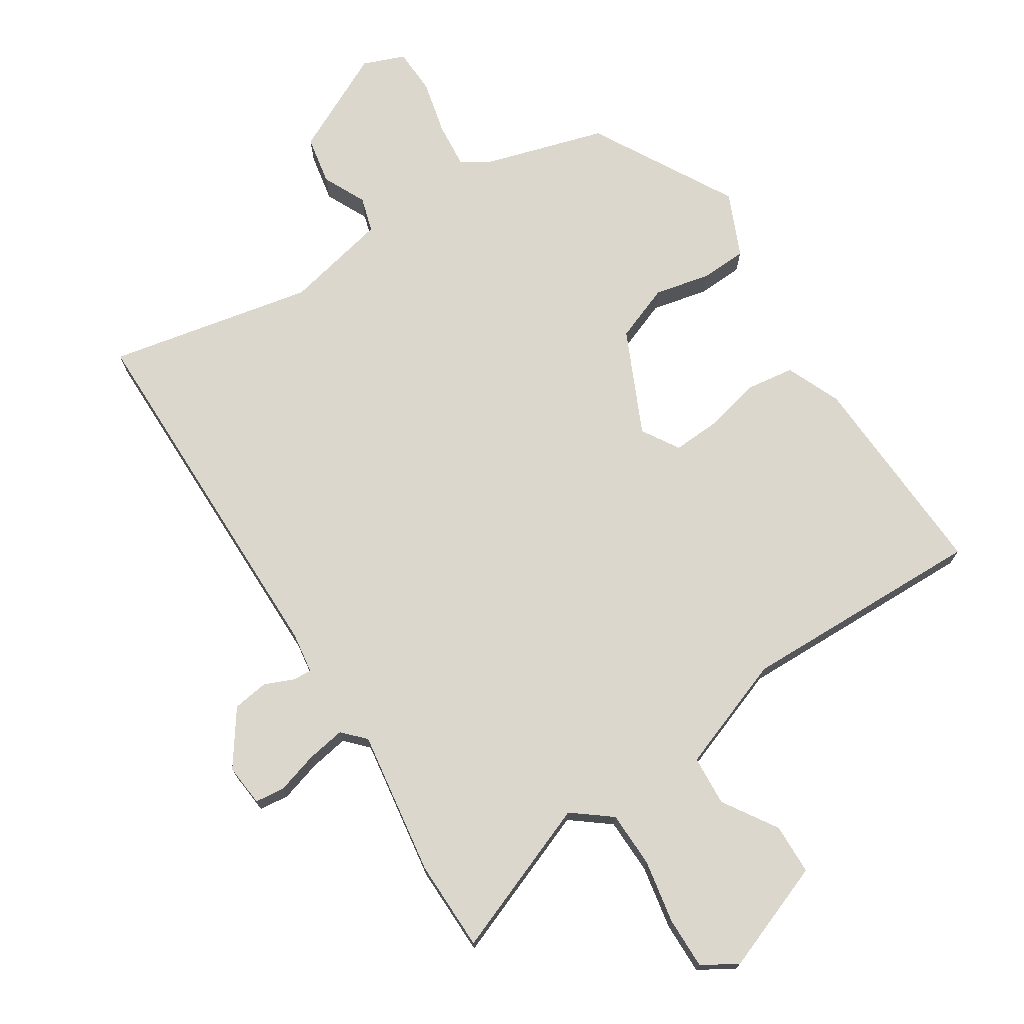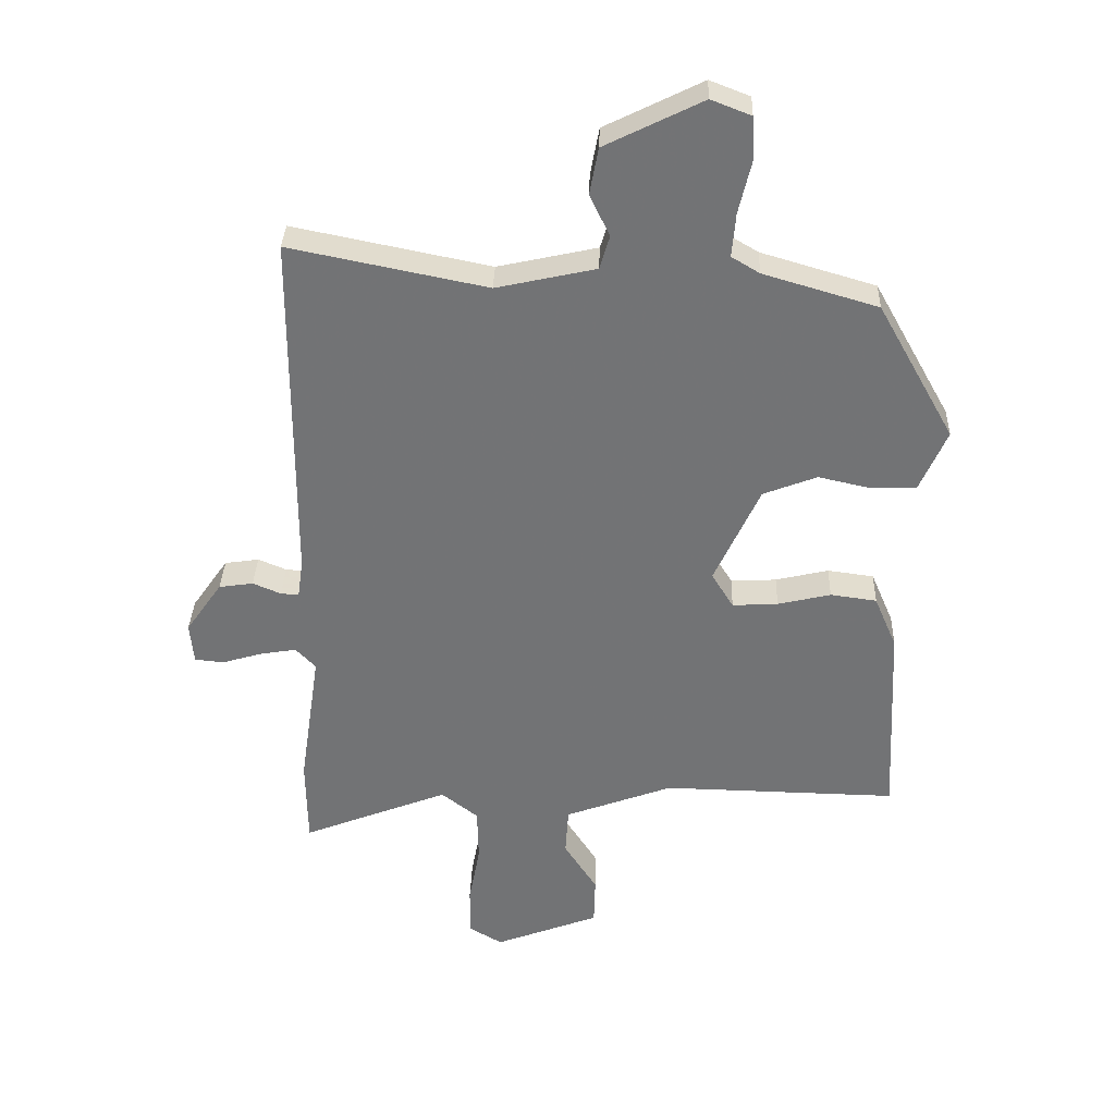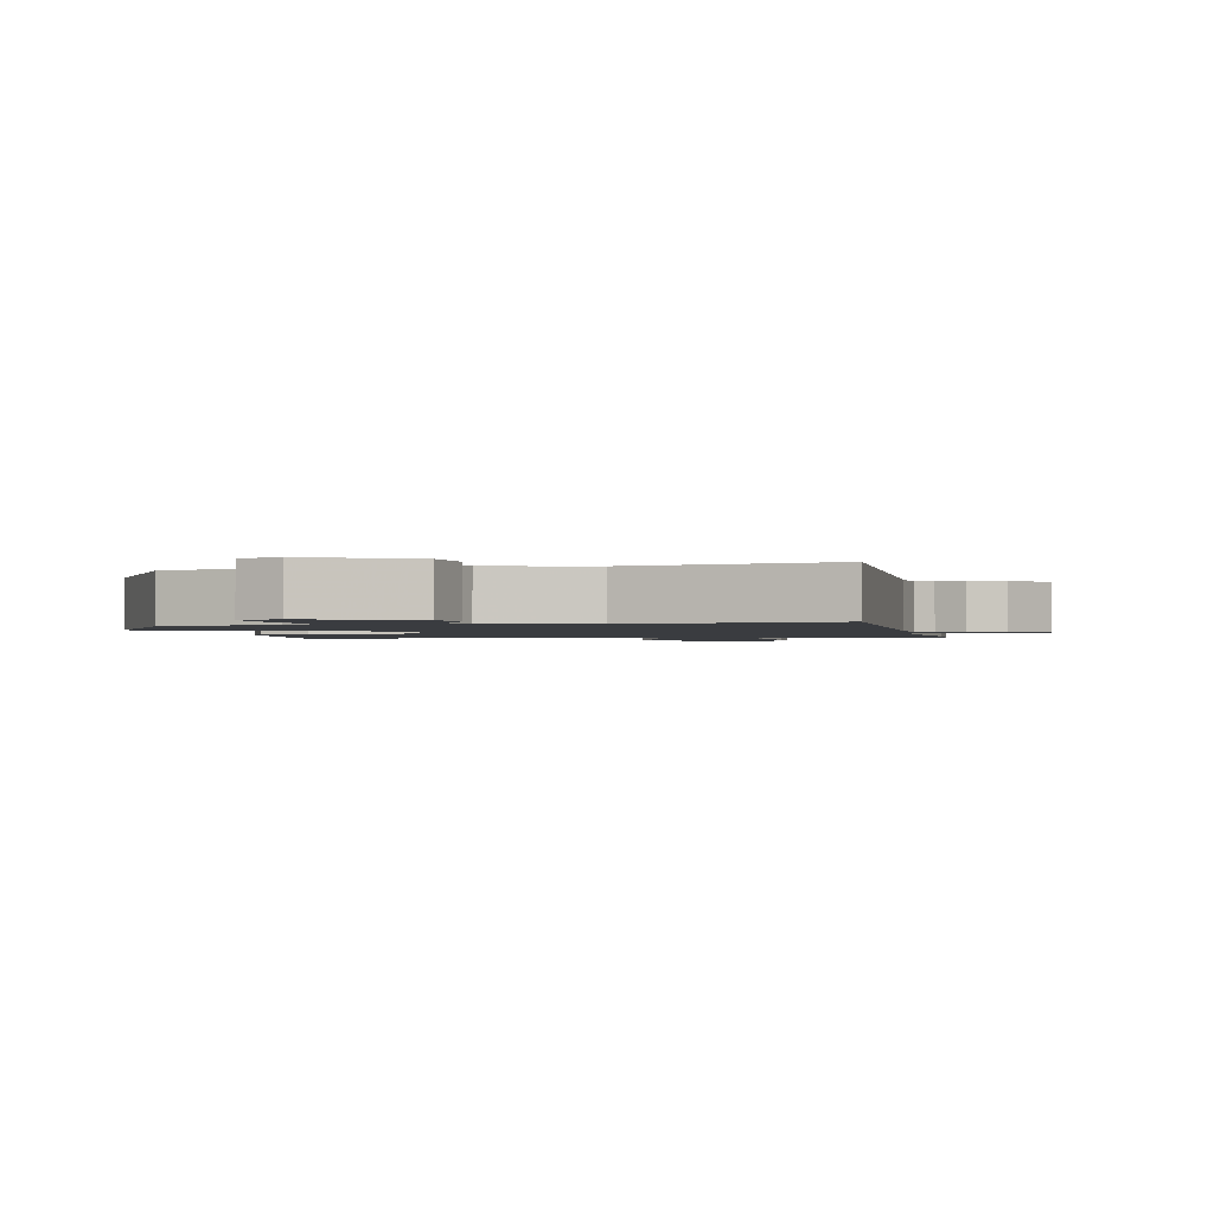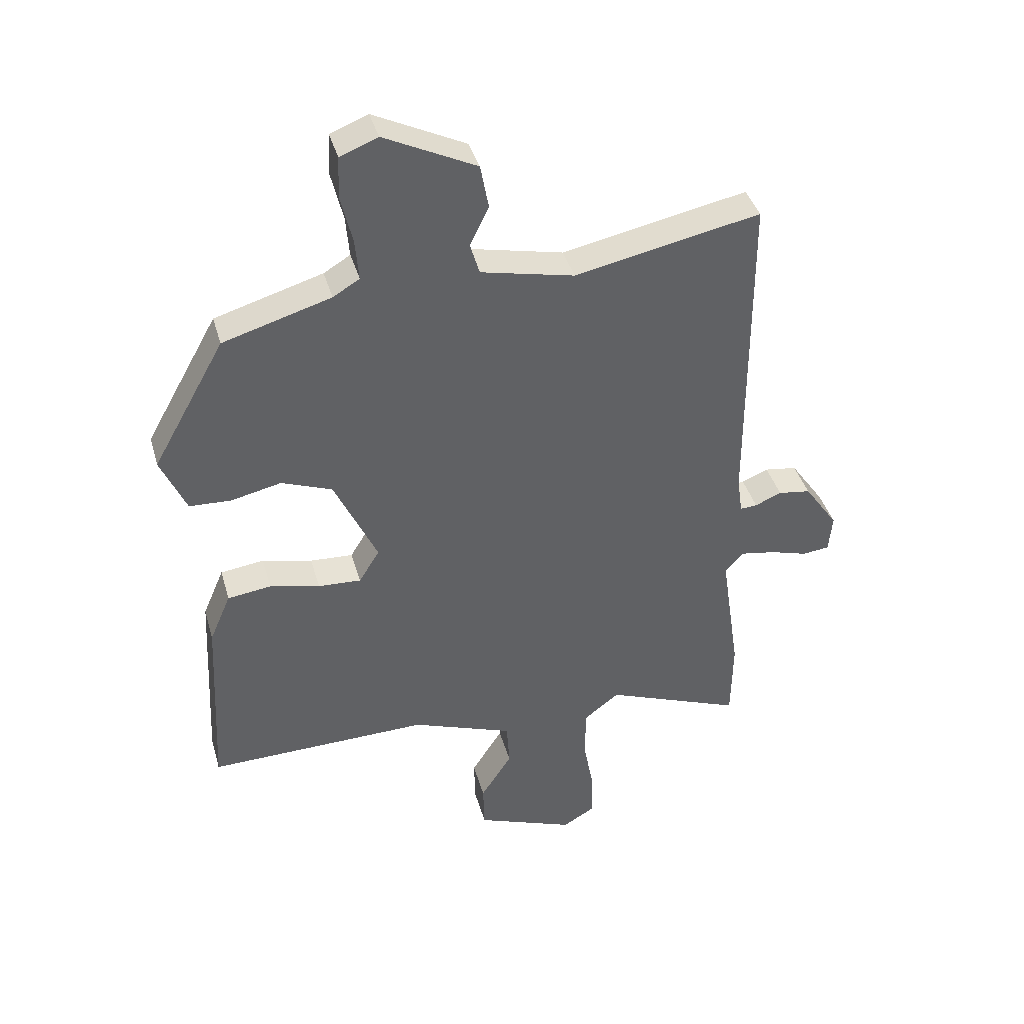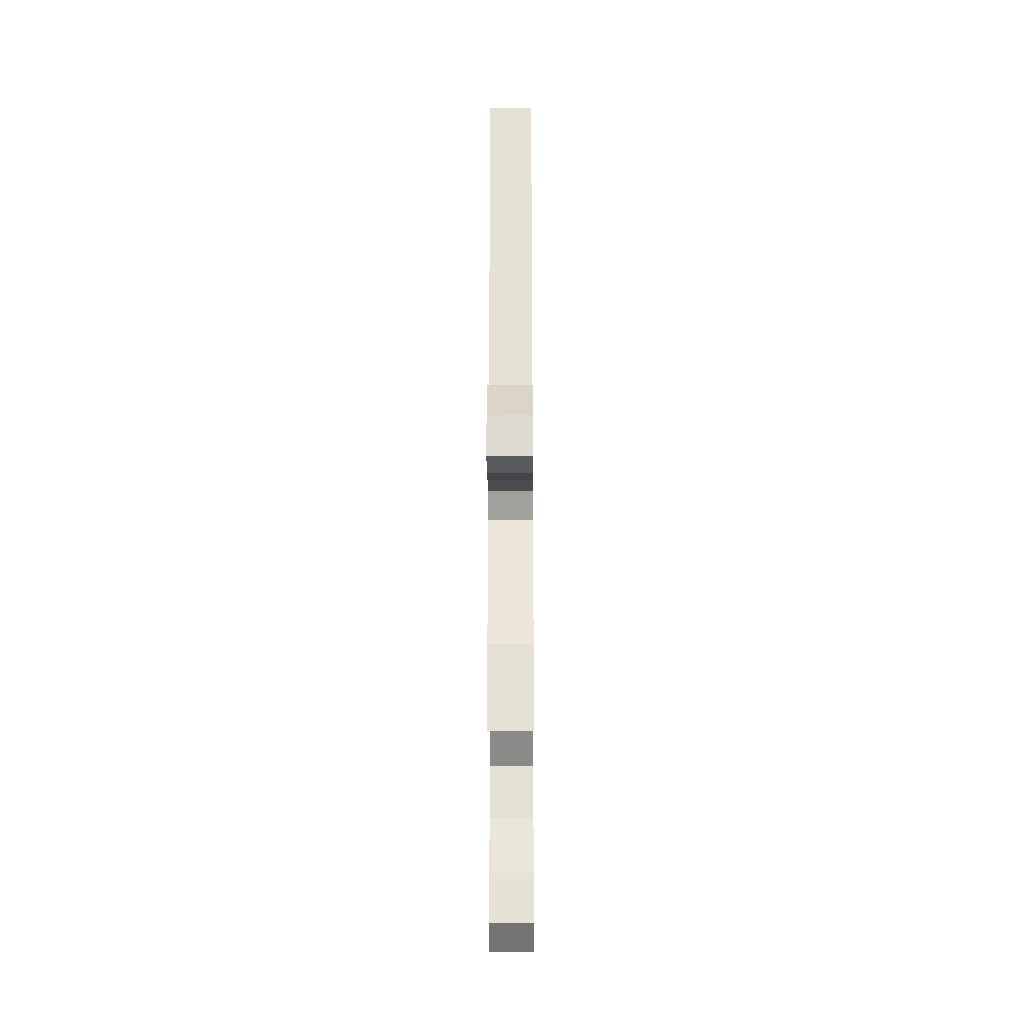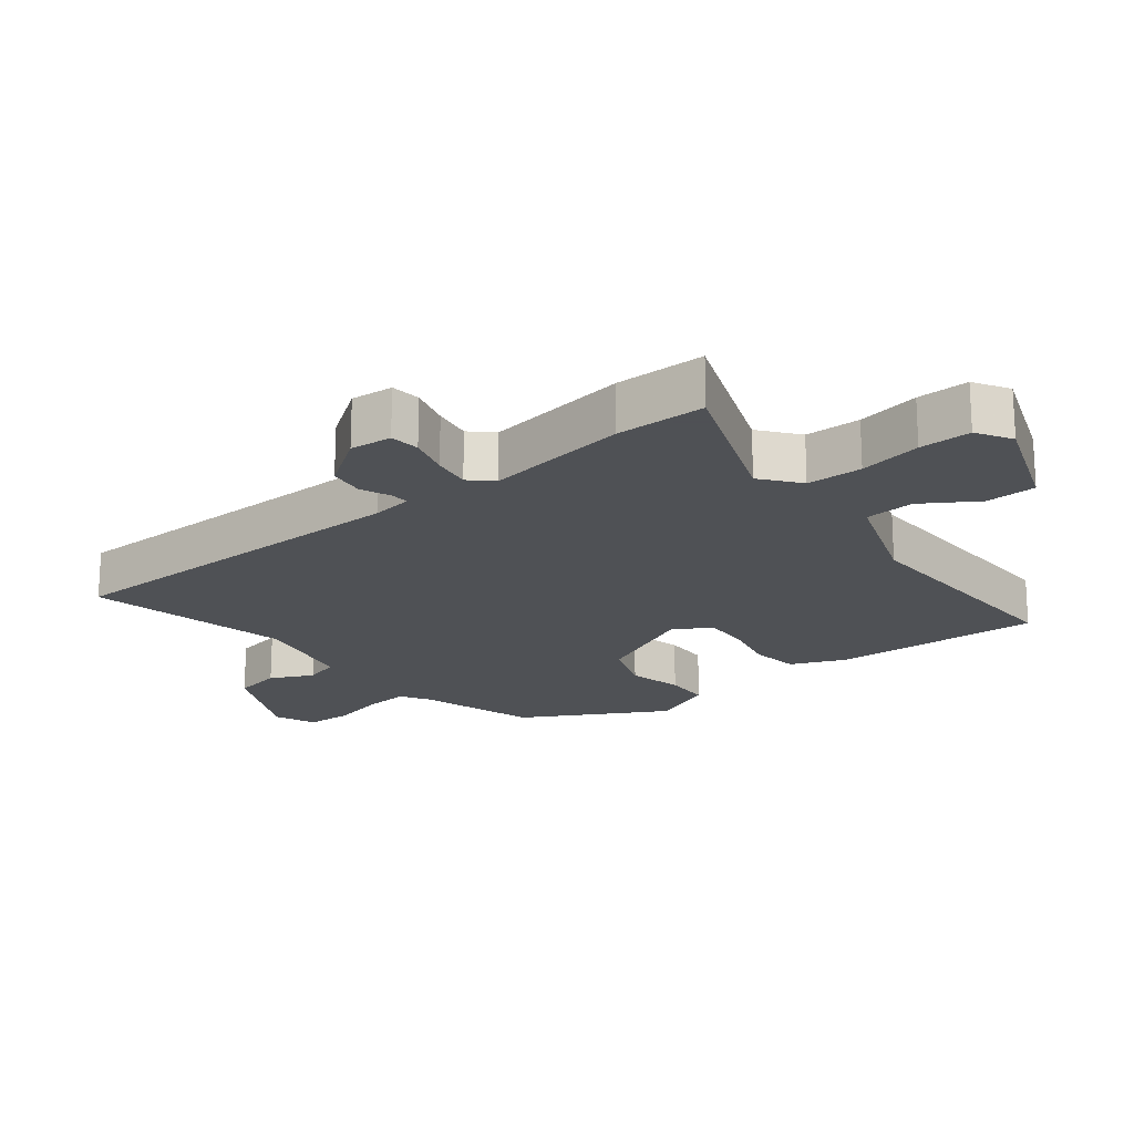
<metadata>
{"format":"obj","ext":"obj","renderer":"f3d","projection":"perspective","resolution":1024,"background":"white","views":[{"elev":73.1,"azim":147.4,"up":"+Y"},{"elev":33.9,"azim":-178.2,"up":"+Z"},{"elev":-1.6,"azim":10.7,"up":"+Y"},{"elev":40.1,"azim":-15.5,"up":"+Z"},{"elev":-25.4,"azim":90.3,"up":"+Z"},{"elev":-19.5,"azim":128.6,"up":"+Y"}]}
</metadata>
<code>
v -0.504 0.07 -0.463
v -0.488 0.07 -0.14
v -0.452 0.07 -0.056
v -0.378 0.07 -0.046
v -0.293 0.07 -0.066
v -0.22 0.07 -0.07
v -0.185 0.07 -0.013
v -0.258 0.07 0.145
v -0.344 0.07 0.178
v -0.429 0.07 0.159
v -0.5 0.07 0.162
v -0.543 0.07 0.26
v -0.42 0.07 0.479
v -0.237 0.07 0.533
v -0.192 0.07 0.56
v -0.198 0.07 0.63
v -0.218 0.07 0.714
v -0.215 0.07 0.784
v -0.151 0.07 0.809
v 0.005 0.07 0.732
v 0.019 0.07 0.657
v -0.013 0.07 0.591
v 0.003 0.07 0.537
v 0.162 0.07 0.502
v 0.477 0.07 0.566
v 0.479 0.07 -0.002
v 0.488 0.07 -0.065
v 0.517 0.07 -0.063
v 0.562 0.07 -0.044
v 0.617 0.07 -0.052
v 0.675 0.07 -0.135
v 0.669 0.07 -0.2
v 0.623 0.07 -0.205
v 0.559 0.07 -0.186
v 0.5 0.07 -0.176
v 0.468 0.07 -0.21
v 0.501 0.07 -0.433
v 0.499 0.07 -0.572
v 0.264 0.07 -0.48
v 0.205 0.07 -0.526
v 0.203 0.07 -0.612
v 0.221 0.07 -0.709
v 0.222 0.07 -0.789
v 0.168 0.07 -0.821
v 0 0.07 -0.757
v -0.002 0.07 -0.679
v 0.051 0.07 -0.596
v 0.046 0.07 -0.519
v -0.127 0.07 -0.455
v -0.504 0 -0.463
v -0.488 0 -0.14
v -0.452 0 -0.056
v -0.378 0 -0.046
v -0.293 0 -0.066
v -0.22 0 -0.07
v -0.185 0 -0.013
v -0.258 0 0.145
v -0.344 0 0.178
v -0.429 0 0.159
v -0.5 0 0.162
v -0.543 0 0.26
v -0.42 0 0.479
v -0.237 0 0.533
v -0.192 0 0.56
v -0.198 0 0.63
v -0.218 0 0.714
v -0.215 0 0.784
v -0.151 0 0.809
v 0.005 0 0.732
v 0.019 0 0.657
v -0.013 0 0.591
v 0.003 0 0.537
v 0.162 0 0.502
v 0.477 0 0.566
v 0.479 0 -0.002
v 0.488 0 -0.065
v 0.517 0 -0.063
v 0.562 0 -0.044
v 0.617 0 -0.052
v 0.675 0 -0.135
v 0.669 0 -0.2
v 0.623 0 -0.205
v 0.559 0 -0.186
v 0.5 0 -0.176
v 0.468 0 -0.21
v 0.501 0 -0.433
v 0.499 0 -0.572
v 0.264 0 -0.48
v 0.205 0 -0.526
v 0.203 0 -0.612
v 0.221 0 -0.709
v 0.222 0 -0.789
v 0.168 0 -0.821
v 0 0 -0.757
v -0.002 0 -0.679
v 0.051 0 -0.596
v 0.046 0 -0.519
v -0.127 0 -0.455
f 45 46 47
f 44 45 47
f 43 44 47
f 42 43 47
f 41 42 47
f 40 41 47 48
f 39 40 48 49
f 36 37 38 39
f 32 33 34
f 31 32 34
f 30 31 34
f 29 30 34
f 28 29 34
f 27 28 34 35
f 26 27 35 36
f 36 39 49
f 26 36 49
f 25 26 49
f 24 25 49
f 20 21 22
f 19 20 22
f 18 19 22
f 17 18 22
f 16 17 22
f 15 16 22 23
f 12 13 14
f 11 12 14
f 10 11 14
f 9 10 14
f 15 23 24
f 14 15 24
f 9 14 24
f 8 9 24
f 3 4 5
f 2 3 5
f 1 2 5
f 49 1 5
f 49 5 6
f 24 49 6 7
f 7 8 24
f 96 95 94
f 96 94 93
f 96 93 92
f 96 92 91
f 96 91 90
f 97 96 90 89
f 98 97 89 88
f 88 87 86 85
f 83 82 81
f 83 81 80
f 83 80 79
f 83 79 78
f 83 78 77
f 84 83 77 76
f 85 84 76 75
f 98 88 85
f 98 85 75
f 98 75 74
f 98 74 73
f 71 70 69
f 71 69 68
f 71 68 67
f 71 67 66
f 71 66 65
f 72 71 65 64
f 63 62 61
f 63 61 60
f 63 60 59
f 63 59 58
f 73 72 64
f 73 64 63
f 73 63 58
f 73 58 57
f 54 53 52
f 54 52 51
f 54 51 50
f 54 50 98
f 55 54 98
f 56 55 98 73
f 73 57 56
f 1 50 51 2
f 2 51 52 3
f 3 52 53 4
f 4 53 54 5
f 5 54 55 6
f 6 55 56 7
f 7 56 57 8
f 8 57 58 9
f 9 58 59 10
f 10 59 60 11
f 11 60 61 12
f 12 61 62 13
f 13 62 63 14
f 14 63 64 15
f 15 64 65 16
f 16 65 66 17
f 17 66 67 18
f 18 67 68 19
f 19 68 69 20
f 20 69 70 21
f 21 70 71 22
f 22 71 72 23
f 23 72 73 24
f 24 73 74 25
f 25 74 75 26
f 26 75 76 27
f 27 76 77 28
f 28 77 78 29
f 29 78 79 30
f 30 79 80 31
f 31 80 81 32
f 32 81 82 33
f 33 82 83 34
f 34 83 84 35
f 35 84 85 36
f 36 85 86 37
f 37 86 87 38
f 38 87 88 39
f 39 88 89 40
f 40 89 90 41
f 41 90 91 42
f 42 91 92 43
f 43 92 93 44
f 44 93 94 45
f 45 94 95 46
f 46 95 96 47
f 47 96 97 48
f 48 97 98 49
f 49 98 50 1

</code>
